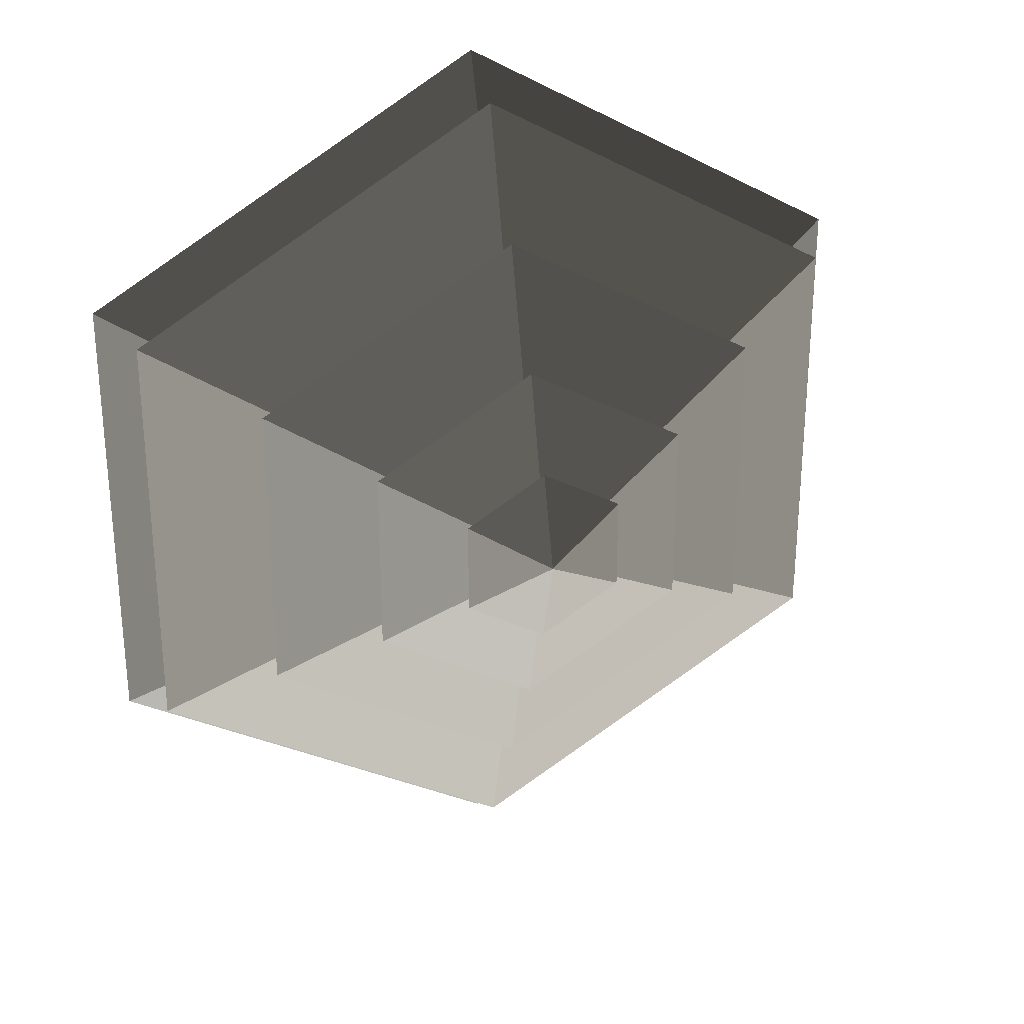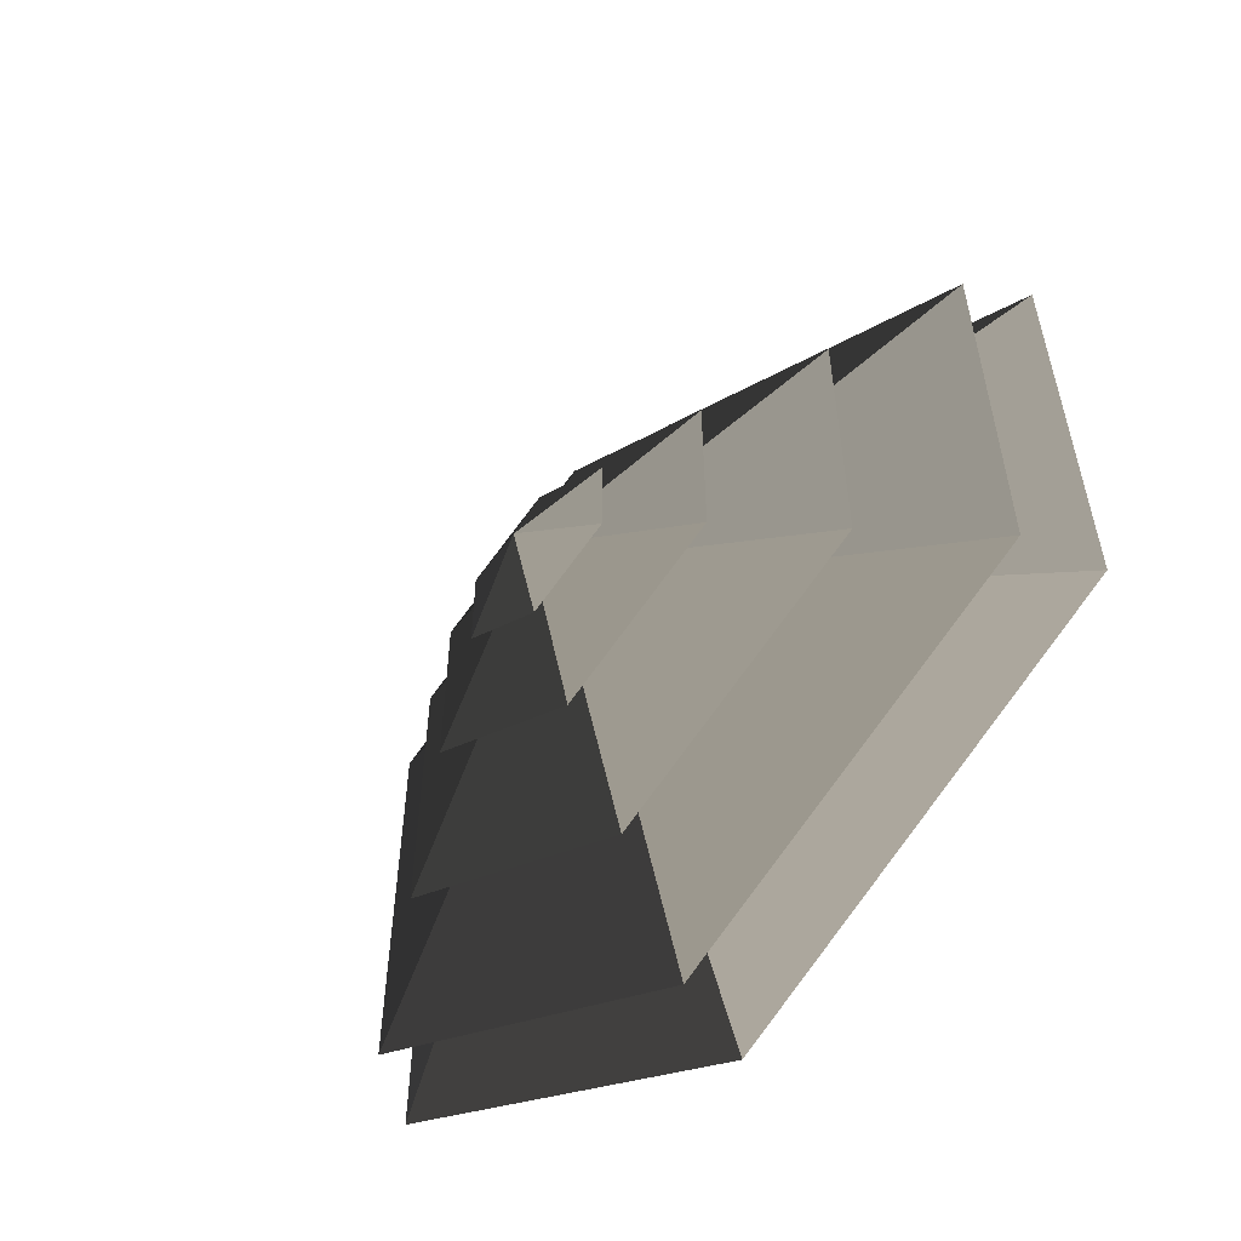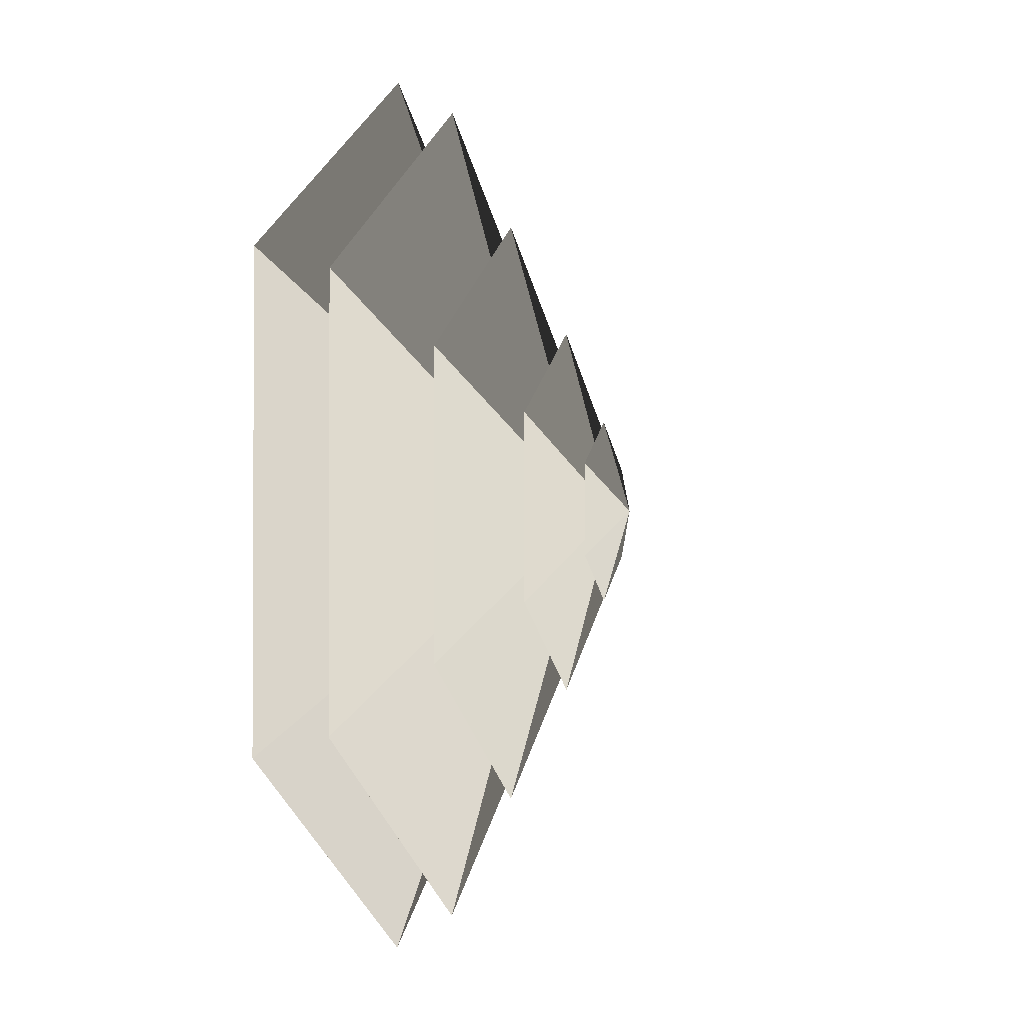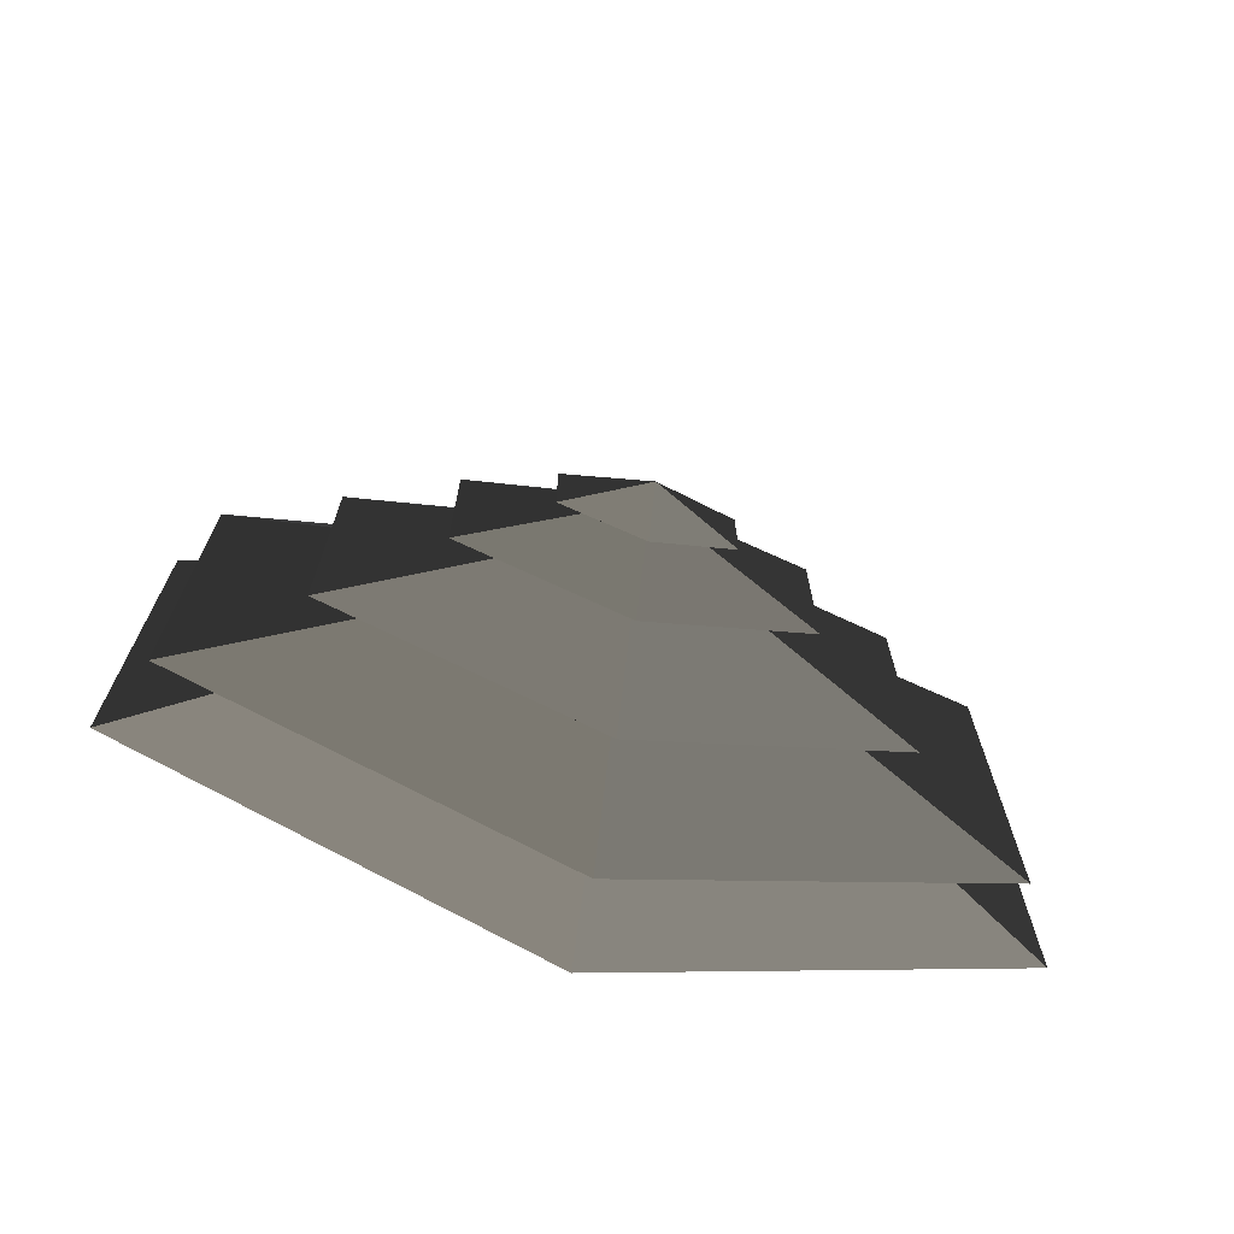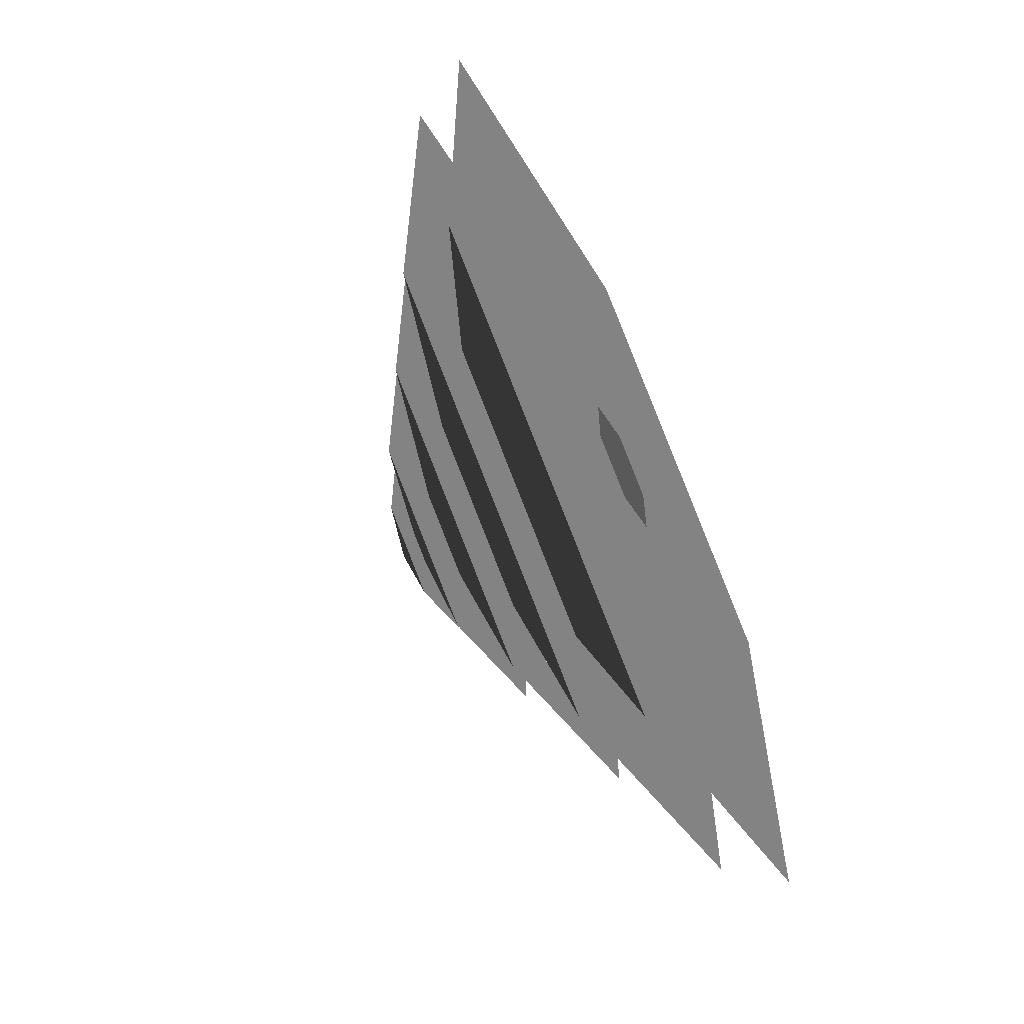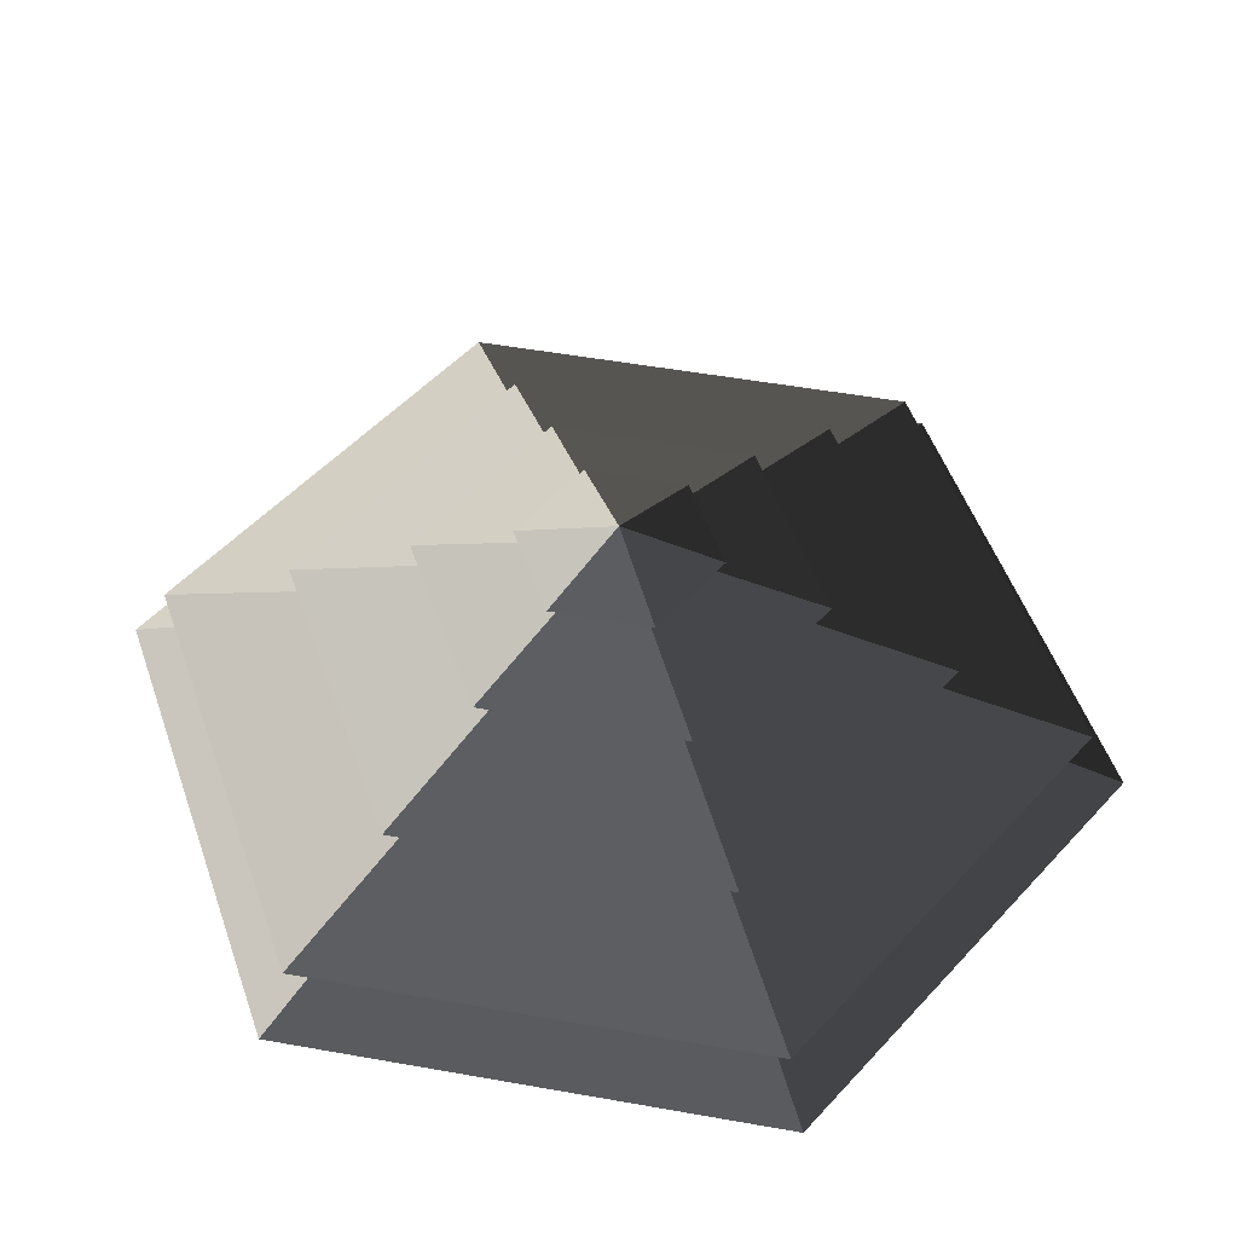
<metadata>
{"format":"obj","ext":"obj","renderer":"f3d","projection":"perspective","resolution":1024,"background":"white","views":[{"elev":28.5,"azim":-18.9,"up":"+Y"},{"elev":-56.6,"azim":45.8,"up":"+Y"},{"elev":-1.6,"azim":-73.9,"up":"+Y"},{"elev":-72.0,"azim":-15.2,"up":"+Y"},{"elev":-61.0,"azim":115.2,"up":"+Y"},{"elev":51.7,"azim":100.9,"up":"+Z"}]}
</metadata>
<code>
v -10.39 6 3.994
v -70.82 40.89 3.994
v -70.82 -40.89 3.994
v -10.39 -6 3.994
v 6.263e-07 12 3.994
v 6.263e-07 81.78 3.994
v 10.39 6 3.994
v 70.82 40.89 3.994
v 6.263e-07 -81.78 3.994
v 6.263e-07 -12 3.994
v 70.82 -40.89 3.994
v 10.39 -6 3.994
v 6.263e-07 81.78 3.994
v 6.263e-07 51.36 14.77
v -44.48 25.68 14.77
v -70.82 40.89 3.994
v -44.48 25.68 14.77
v -65.28 37.69 14.77
v -65.28 -37.69 14.77
v -44.48 -25.68 14.77
v 6.263e-07 51.36 14.77
v 6.263e-07 75.38 14.77
v 44.48 25.68 14.77
v 65.28 37.69 14.77
v 6.263e-07 -75.38 14.77
v 6.263e-07 -51.36 14.77
v 65.28 -37.69 14.77
v 44.48 -25.68 14.77
v -70.82 -40.89 3.994
v -44.48 -25.68 14.77
v 6.263e-07 -51.36 14.77
v 6.263e-07 -81.78 3.994
v 70.82 -40.89 3.994
v 44.48 -25.68 14.77
v 44.48 25.68 14.77
v 70.82 40.89 3.994
v -70.82 40.89 3.994
v -44.48 25.68 14.77
v -44.48 -25.68 14.77
v -70.82 -40.89 3.994
v 6.263e-07 -81.78 3.994
v 6.263e-07 -51.36 14.77
v 44.48 -25.68 14.77
v 70.82 -40.89 3.994
v 70.82 40.89 3.994
v 44.48 25.68 14.77
v 6.263e-07 51.36 14.77
v 6.263e-07 81.78 3.994
v 6.263e-07 75.38 14.77
v 6.263e-07 33.42 26.26
v -28.94 16.71 26.26
v -65.28 37.69 14.77
v -28.94 16.71 26.26
v -46.13 26.63 26.26
v -46.13 -26.63 26.26
v -28.94 -16.71 26.26
v 6.263e-07 33.42 26.26
v 6.263e-07 53.27 26.26
v 28.94 16.71 26.26
v 46.13 26.63 26.26
v 6.263e-07 -53.27 26.26
v 6.263e-07 -33.42 26.26
v 46.13 -26.63 26.26
v 28.94 -16.71 26.26
v -65.28 -37.69 14.77
v -28.94 -16.71 26.26
v 6.263e-07 -33.42 26.26
v 6.263e-07 -75.38 14.77
v 65.28 -37.69 14.77
v 28.94 -16.71 26.26
v 28.94 16.71 26.26
v 65.28 37.69 14.77
v -65.28 37.69 14.77
v -28.94 16.71 26.26
v -28.94 -16.71 26.26
v -65.28 -37.69 14.77
v 6.263e-07 -75.38 14.77
v 6.263e-07 -33.42 26.26
v 28.94 -16.71 26.26
v 65.28 -37.69 14.77
v 65.28 37.69 14.77
v 28.94 16.71 26.26
v 6.263e-07 33.42 26.26
v 6.263e-07 75.38 14.77
v -46.13 -26.63 26.26
v -13.19 -7.617 36.94
v 6.263e-07 -15.23 36.94
v 6.263e-07 -53.27 26.26
v 6.263e-07 -15.23 36.94
v 6.263e-07 -32.93 36.94
v 28.51 -16.46 36.94
v 13.19 -7.617 36.94
v -13.19 -7.617 36.94
v -28.51 -16.46 36.94
v 28.51 16.46 36.94
v 13.19 7.617 36.94
v 6.263e-07 32.93 36.94
v 6.263e-07 15.24 36.94
v -28.51 16.46 36.94
v -13.19 7.617 36.94
v 46.13 -26.63 26.26
v 13.19 -7.617 36.94
v 13.19 7.617 36.94
v 46.13 26.63 26.26
v -46.13 26.63 26.26
v -13.19 7.617 36.94
v -13.19 -7.617 36.94
v -46.13 -26.63 26.26
v 6.263e-07 -53.27 26.26
v 6.263e-07 -15.23 36.94
v 13.19 -7.617 36.94
v 46.13 -26.63 26.26
v 46.13 26.63 26.26
v 13.19 7.617 36.94
v 6.263e-07 15.24 36.94
v 6.263e-07 53.27 26.26
v 6.263e-07 53.27 26.26
v 6.263e-07 15.24 36.94
v -13.19 7.617 36.94
v -46.13 26.63 26.26
v 28.51 -16.46 36.94
v 5.388 -3.111 44.08
v 5.388 3.111 44.08
v 28.51 16.46 36.94
v 5.388 3.111 44.08
v 14.22 8.211 44.08
v 6.263e-07 16.42 44.08
v 6.263e-07 6.222 44.08
v -14.22 8.211 44.08
v -5.388 3.111 44.08
v 5.388 -3.111 44.08
v 14.22 -8.211 44.08
v -14.22 -8.211 44.08
v -5.388 -3.111 44.08
v 6.263e-07 -16.42 44.08
v 6.263e-07 -6.222 44.08
v -28.51 16.46 36.94
v -5.388 3.111 44.08
v -5.388 -3.111 44.08
v -28.51 -16.46 36.94
v 6.263e-07 -32.93 36.94
v 6.263e-07 -6.222 44.08
v 5.388 -3.111 44.08
v 28.51 -16.46 36.94
v 28.51 16.46 36.94
v 5.388 3.111 44.08
v 6.263e-07 6.222 44.08
v 6.263e-07 32.93 36.94
v 6.263e-07 32.93 36.94
v 6.263e-07 6.222 44.08
v -5.388 3.111 44.08
v -28.51 16.46 36.94
v -28.51 -16.46 36.94
v -5.388 -3.111 44.08
v 6.263e-07 -6.222 44.08
v 6.263e-07 -32.93 36.94
v -14.22 8.211 44.08
v 6.263e-07 2.559e-05 48.94
v -14.22 -8.211 44.08
v 6.263e-07 -16.42 44.08
v 6.263e-07 2.559e-05 48.94
v 14.22 -8.211 44.08
v 14.22 8.211 44.08
v 6.263e-07 2.559e-05 48.94
v 6.263e-07 16.42 44.08
v 6.263e-07 16.42 44.08
v 6.263e-07 2.559e-05 48.94
v -14.22 8.211 44.08
v -14.22 -8.211 44.08
v 6.263e-07 2.559e-05 48.94
v 6.263e-07 -16.42 44.08
v 14.22 -8.211 44.08
v 6.263e-07 2.559e-05 48.94
v 14.22 8.211 44.08
g Cylinder_017_2245_112
f 1 3 2
f 1 4 3
f 5 1 2
f 5 2 6
f 7 5 6
f 7 6 8
f 4 9 3
f 4 10 9
f 10 11 9
f 10 12 11
f 12 8 11
f 12 7 8
f 13 15 14
f 13 16 15
f 17 19 18
f 17 20 19
f 21 17 18
f 21 18 22
f 23 21 22
f 23 22 24
f 20 25 19
f 20 26 25
f 26 27 25
f 26 28 27
f 28 24 27
f 28 23 24
f 29 31 30
f 29 32 31
f 33 35 34
f 33 36 35
f 37 39 38
f 37 40 39
f 41 43 42
f 41 44 43
f 45 47 46
f 45 48 47
f 49 51 50
f 49 52 51
f 53 55 54
f 53 56 55
f 57 53 54
f 57 54 58
f 59 57 58
f 59 58 60
f 56 61 55
f 56 62 61
f 62 63 61
f 62 64 63
f 64 60 63
f 64 59 60
f 65 67 66
f 65 68 67
f 69 71 70
f 69 72 71
f 73 75 74
f 73 76 75
f 77 79 78
f 77 80 79
f 81 83 82
f 81 84 83
f 85 87 86
f 85 88 87
f 89 91 90
f 89 92 91
f 93 89 90
f 93 90 94
f 92 95 91
f 92 96 95
f 96 97 95
f 96 98 97
f 98 99 97
f 98 100 99
f 100 94 99
f 100 93 94
f 101 103 102
f 101 104 103
f 105 107 106
f 105 108 107
f 109 111 110
f 109 112 111
f 113 115 114
f 113 116 115
f 117 119 118
f 117 120 119
f 121 123 122
f 121 124 123
f 125 127 126
f 125 128 127
f 128 129 127
f 128 130 129
f 131 125 126
f 131 126 132
f 130 133 129
f 130 134 133
f 134 135 133
f 134 136 135
f 136 132 135
f 136 131 132
f 137 139 138
f 137 140 139
f 141 143 142
f 141 144 143
f 145 147 146
f 145 148 147
f 149 151 150
f 149 152 151
f 153 155 154
f 153 156 155
f 157 159 158
f 160 162 161
f 163 165 164
f 166 168 167
f 169 171 170
f 172 174 173

</code>
